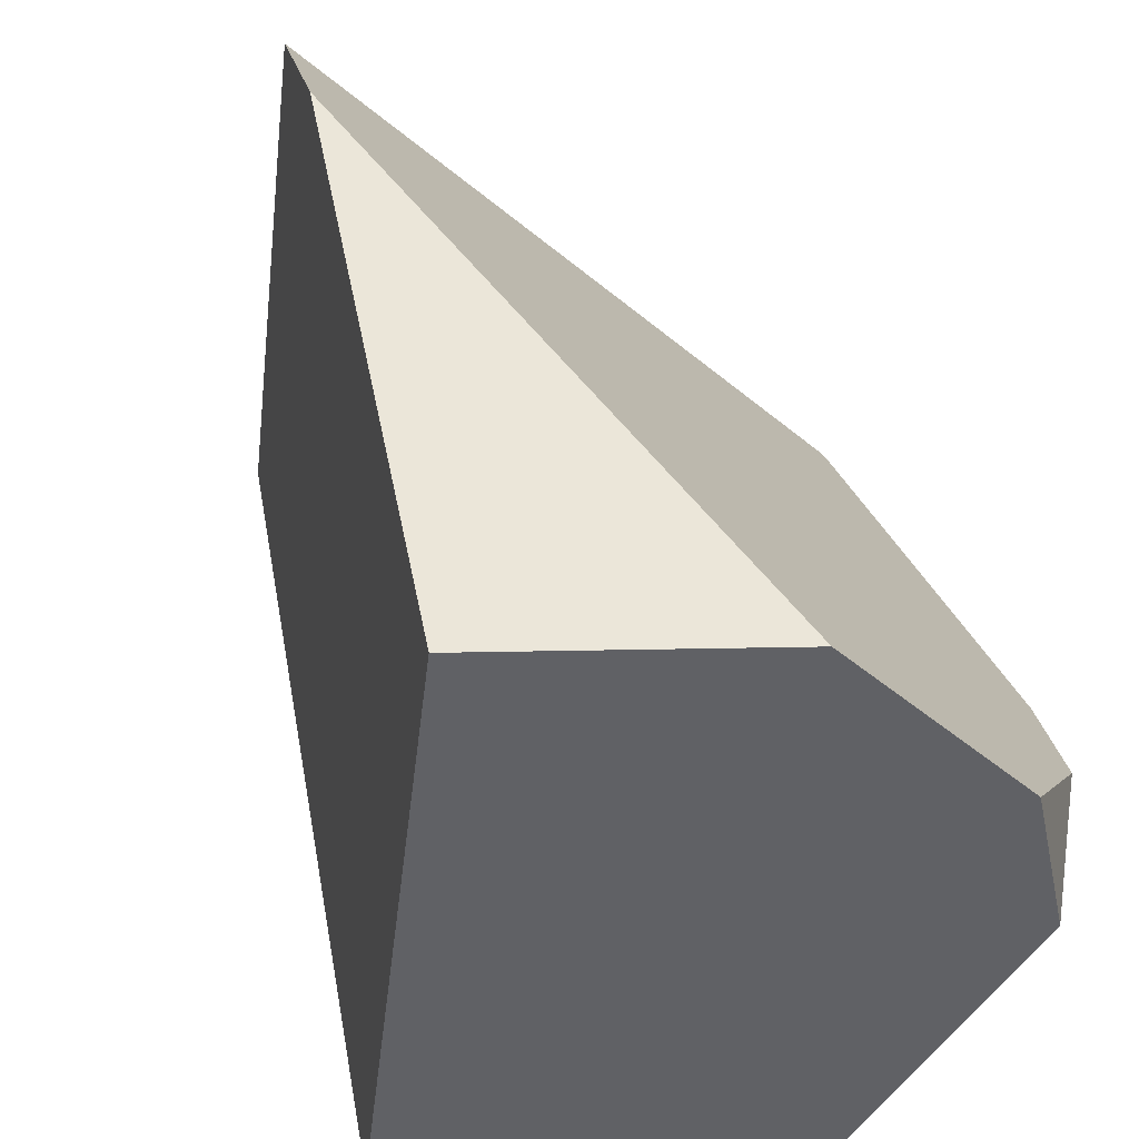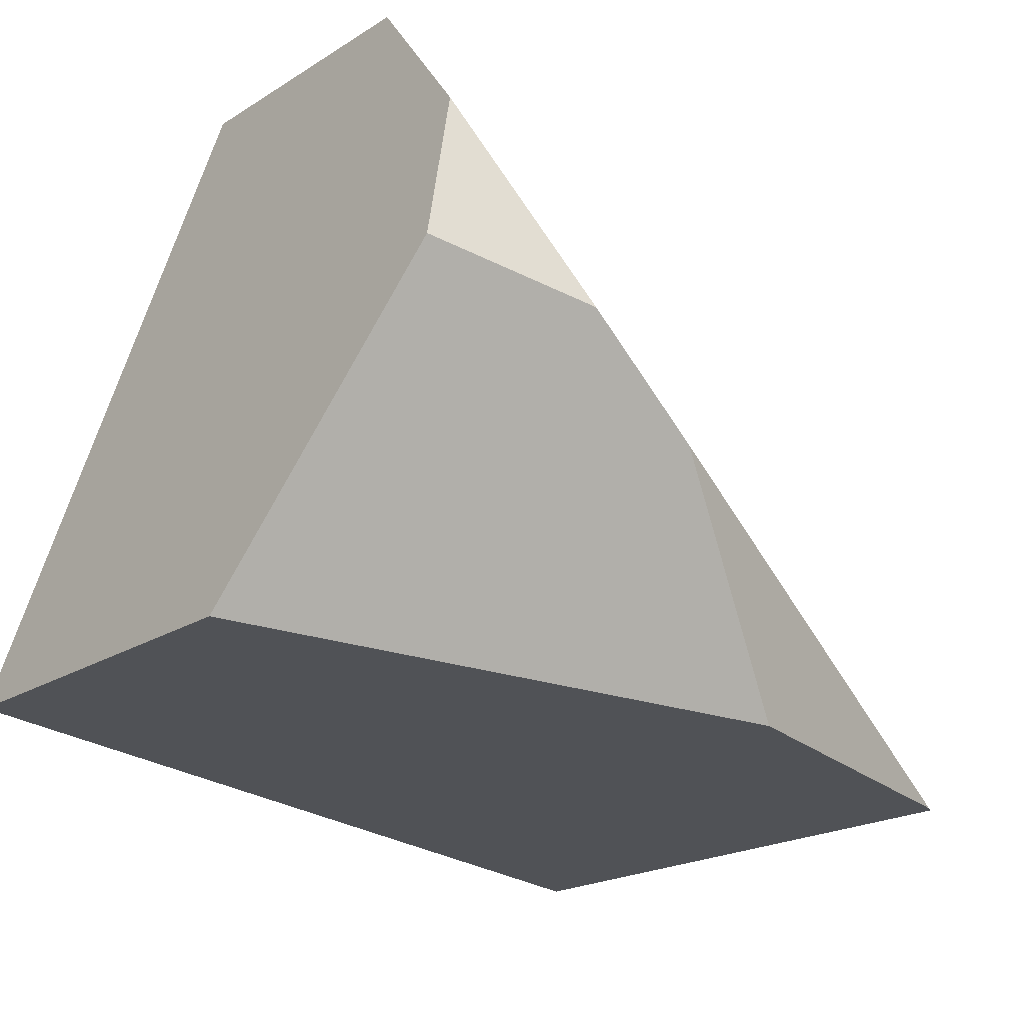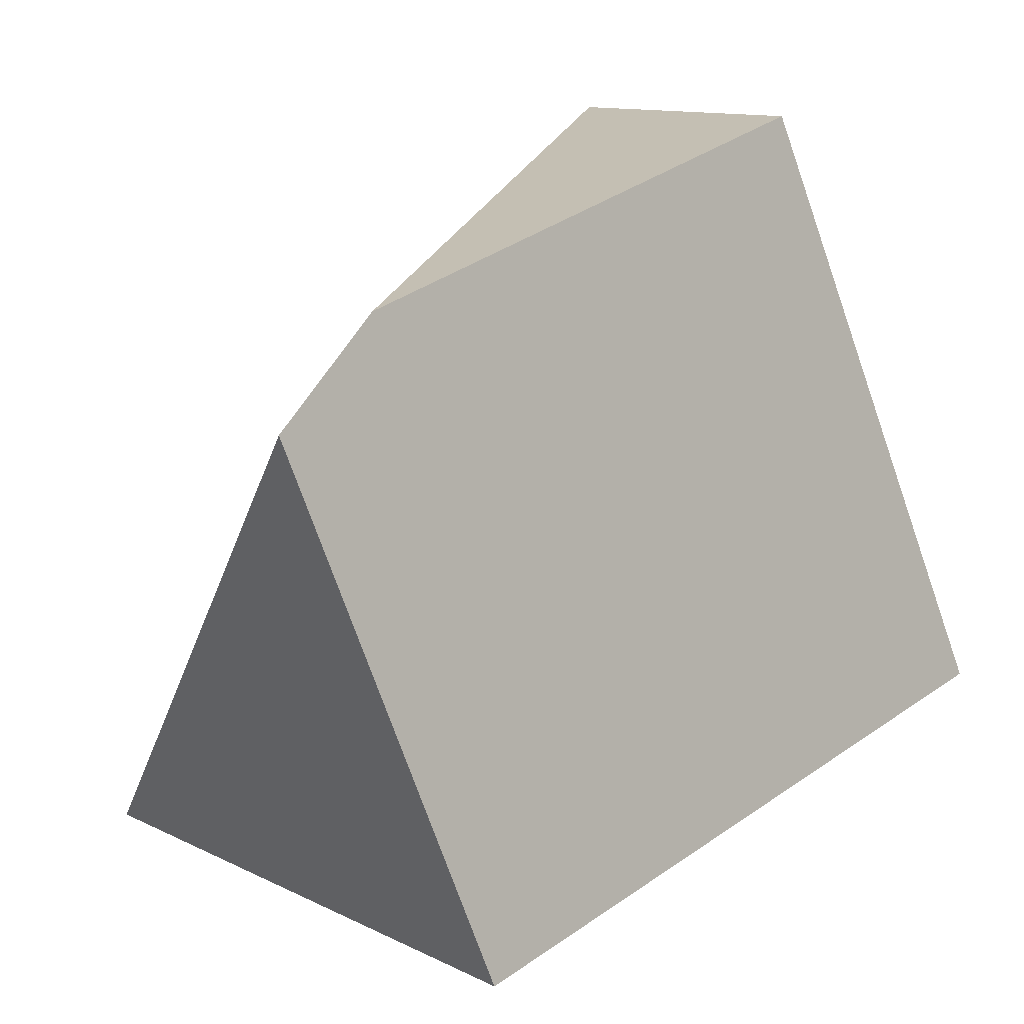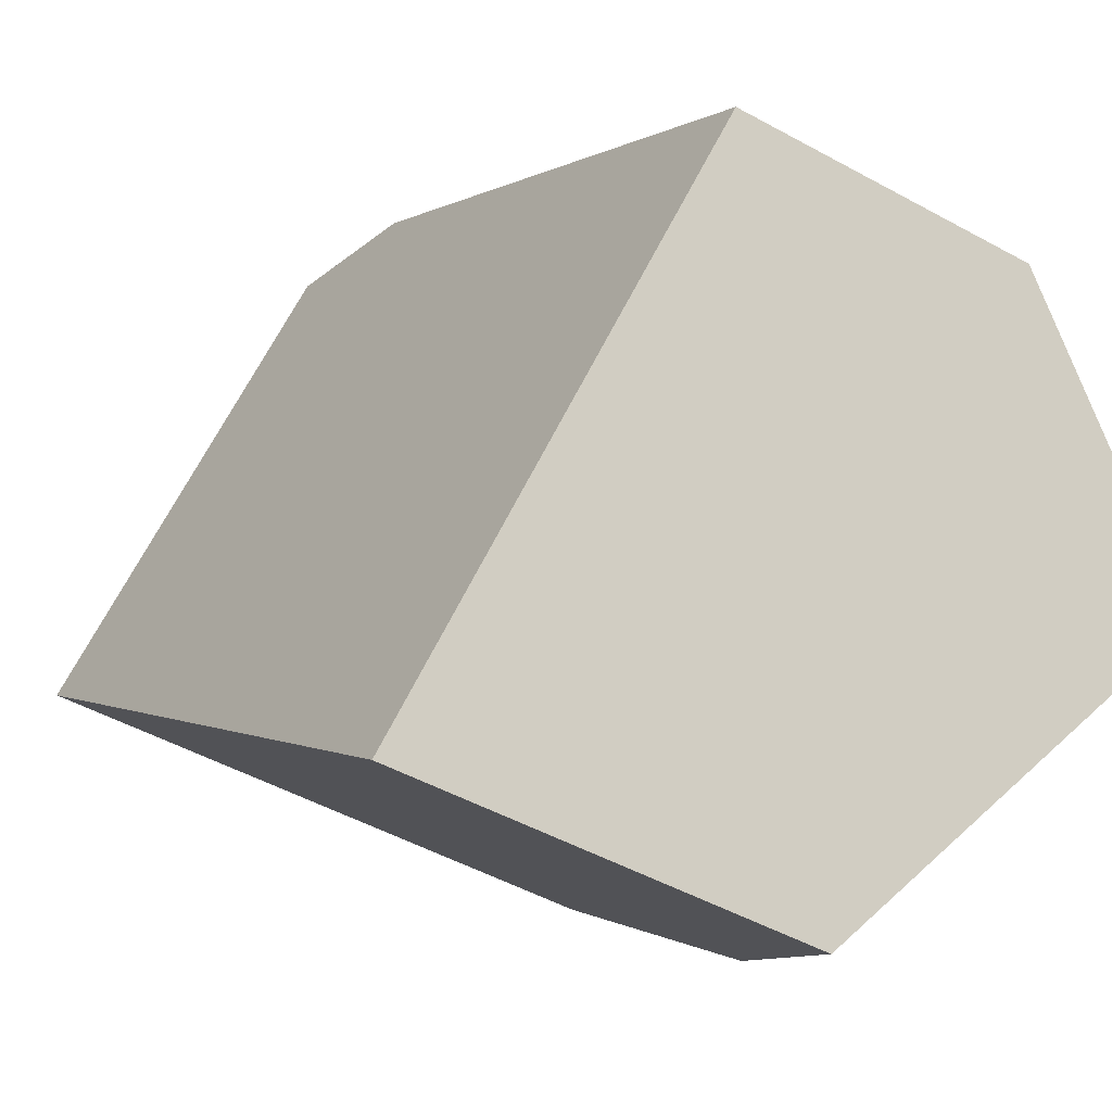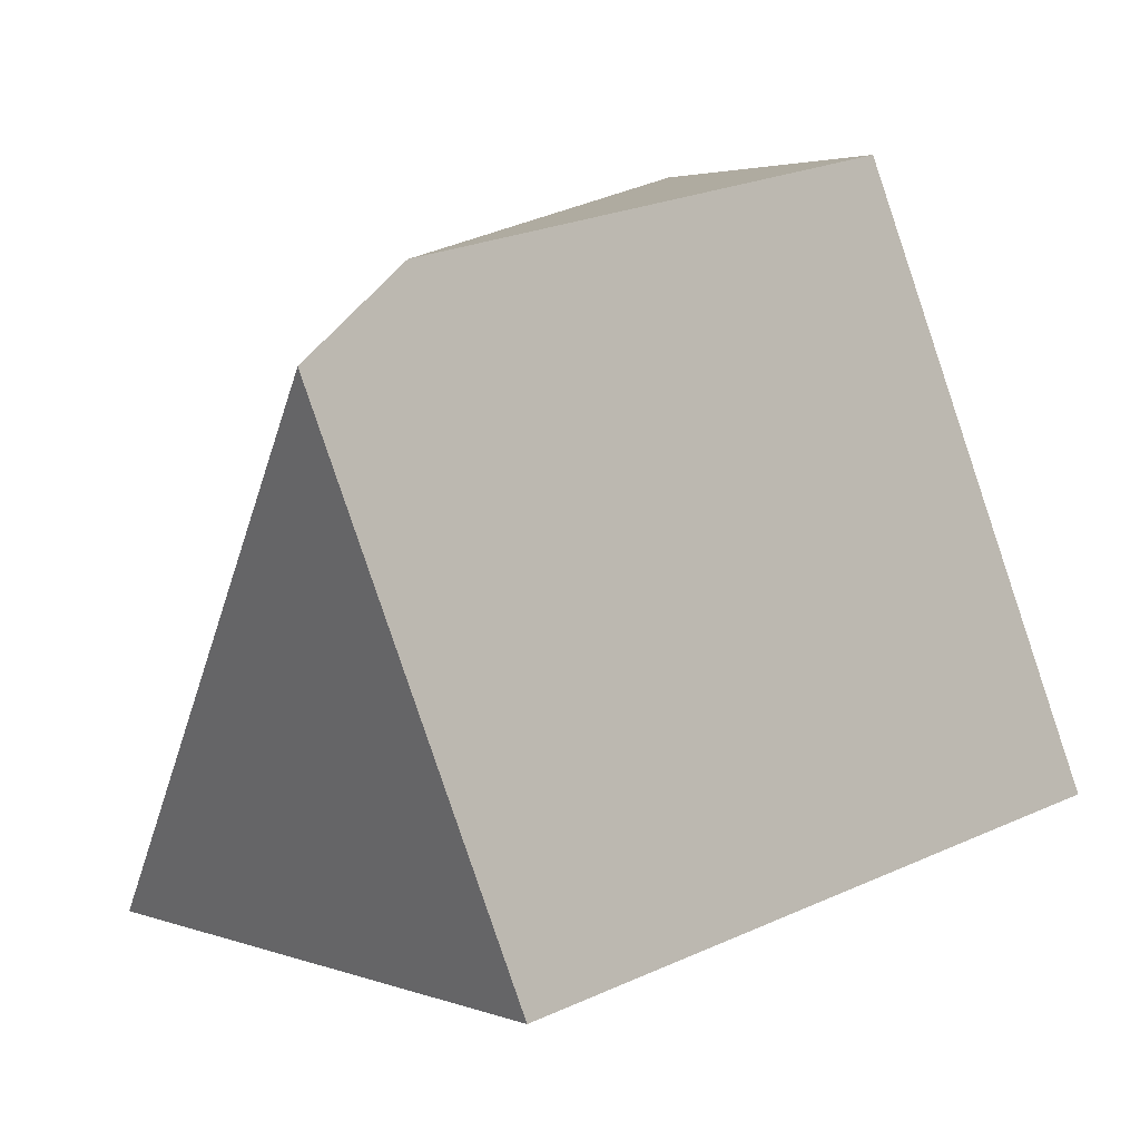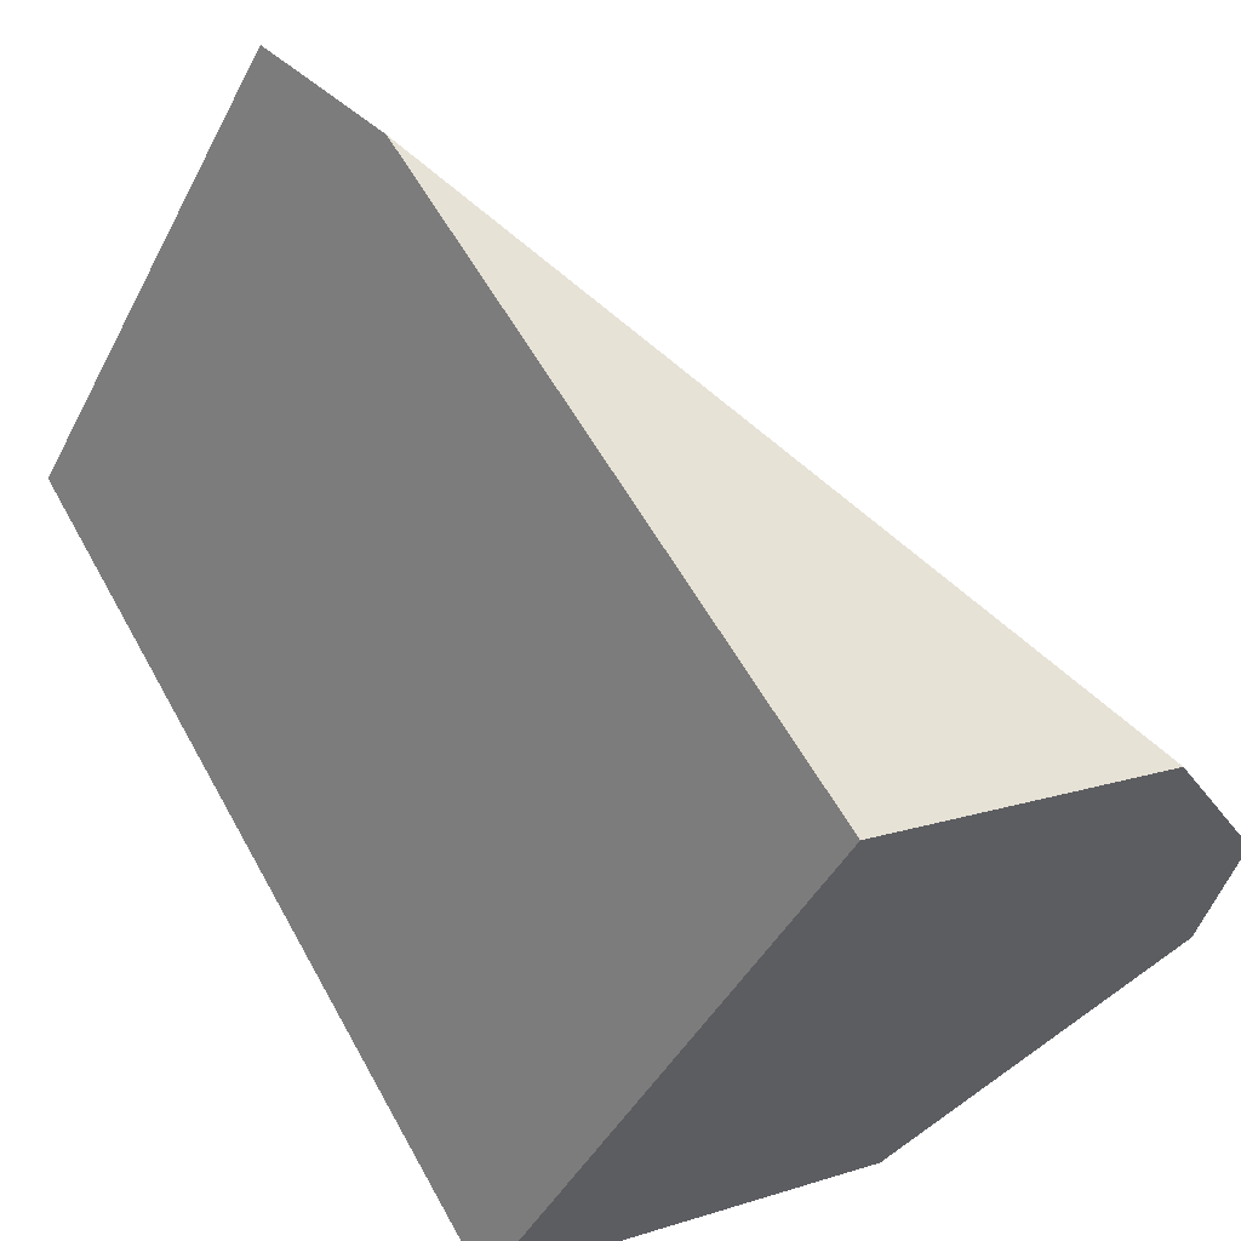
<metadata>
{"format":"obj","ext":"obj","renderer":"f3d","projection":"perspective","resolution":1024,"background":"white","views":[{"elev":-47.2,"azim":-158.3,"up":"+Z"},{"elev":-42.4,"azim":-130.2,"up":"+Y"},{"elev":38.6,"azim":46.1,"up":"+Y"},{"elev":-13.5,"azim":158.7,"up":"+Y"},{"elev":29.1,"azim":47.9,"up":"+Y"},{"elev":59.4,"azim":155.9,"up":"+Y"}]}
</metadata>
<code>
g wall__sh_27
v -0.1792 -0.2985 0.4159
v 0.3189 -0.2873 -0.4159
v 0.1968 -0.06227 -0.4159
v 0.4088 -0.09523 0.4159
v 0.142 0.3966 0.4159
v -0.3009 0.2073 -0.4159
v -0.00857 0.3163 -0.4159
v 0.08951 0.4266 0.2607
v -0.4052 -0.01839 -0.4159
v -0.1833 -0.3012 0.4092
v -0.08393 -0.4266 -0.4159
v -0.1501 -0.3709 -0.4159
v -0.3776 -0.1793 -0.4159
v -0.2467 -0.3812 0.1093
v -0.4088 -0.1826 -0.2468
v -0.3729 -0.2379 -0.1029
v -0.1792 -0.2985 0.4159
v -0.1792 -0.2985 0.4159
v -0.1792 -0.2985 0.4159
v -0.1792 -0.2985 0.4159
v -0.1792 -0.2985 0.4159
v -0.1792 -0.2985 0.4159
v -0.1792 -0.2985 0.4159
v 0.3189 -0.2873 -0.4159
v 0.3189 -0.2873 -0.4159
v 0.3189 -0.2873 -0.4159
v 0.1968 -0.06227 -0.4159
v 0.1968 -0.06227 -0.4159
v 0.1968 -0.06227 -0.4159
v 0.1968 -0.06227 -0.4159
v 0.1968 -0.06227 -0.4159
v 0.1968 -0.06227 -0.4159
v 0.4088 -0.09523 0.4159
v 0.4088 -0.09523 0.4159
v 0.4088 -0.09523 0.4159
v 0.142 0.3966 0.4159
v 0.142 0.3966 0.4159
v 0.142 0.3966 0.4159
v -0.3009 0.2073 -0.4159
v -0.3009 0.2073 -0.4159
v -0.3009 0.2073 -0.4159
v -0.3009 0.2073 -0.4159
v -0.3009 0.2073 -0.4159
v -0.3009 0.2073 -0.4159
v -0.3009 0.2073 -0.4159
v -0.3009 0.2073 -0.4159
v -0.00857 0.3163 -0.4159
v -0.00857 0.3163 -0.4159
v -0.00857 0.3163 -0.4159
v 0.08951 0.4266 0.2607
v 0.08951 0.4266 0.2607
v 0.08951 0.4266 0.2607
v 0.08951 0.4266 0.2607
v -0.4052 -0.01839 -0.4159
v -0.4052 -0.01839 -0.4159
v -0.1833 -0.3012 0.4092
v -0.1833 -0.3012 0.4092
v -0.1833 -0.3012 0.4092
v -0.08393 -0.4266 -0.4159
v -0.08393 -0.4266 -0.4159
v -0.08393 -0.4266 -0.4159
v -0.08393 -0.4266 -0.4159
v -0.08393 -0.4266 -0.4159
v -0.1501 -0.3709 -0.4159
v -0.1501 -0.3709 -0.4159
v -0.1501 -0.3709 -0.4159
v -0.1501 -0.3709 -0.4159
v -0.1501 -0.3709 -0.4159
v -0.3776 -0.1793 -0.4159
v -0.3776 -0.1793 -0.4159
v -0.3776 -0.1793 -0.4159
v -0.3776 -0.1793 -0.4159
v -0.2467 -0.3812 0.1093
v -0.2467 -0.3812 0.1093
v -0.2467 -0.3812 0.1093
v -0.4088 -0.1826 -0.2468
v -0.4088 -0.1826 -0.2468
v -0.4088 -0.1826 -0.2468
v -0.3729 -0.2379 -0.1029
v -0.3729 -0.2379 -0.1029
v -0.3729 -0.2379 -0.1029
v -0.3729 -0.2379 -0.1029
v -0.3729 -0.2379 -0.1029
v -0.3729 -0.2379 -0.1029
g wall__sh_27_0
f 4 5 1
f 12 30 11
f 31 25 59
f 48 32 64
f 43 49 65
f 44 66 69
f 70 55 45
f 2 33 17
f 3 36 34
f 35 24 27
f 8 28 7
f 37 29 50
f 51 6 18
f 19 38 52
f 39 53 47
f 10 20 40
f 26 21 60
f 13 15 9
f 16 56 41
f 42 54 76
f 79 14 57
f 73 61 22
f 23 58 74
f 80 46 77
f 62 75 81
f 67 63 82
f 71 68 83
f 84 78 72

</code>
